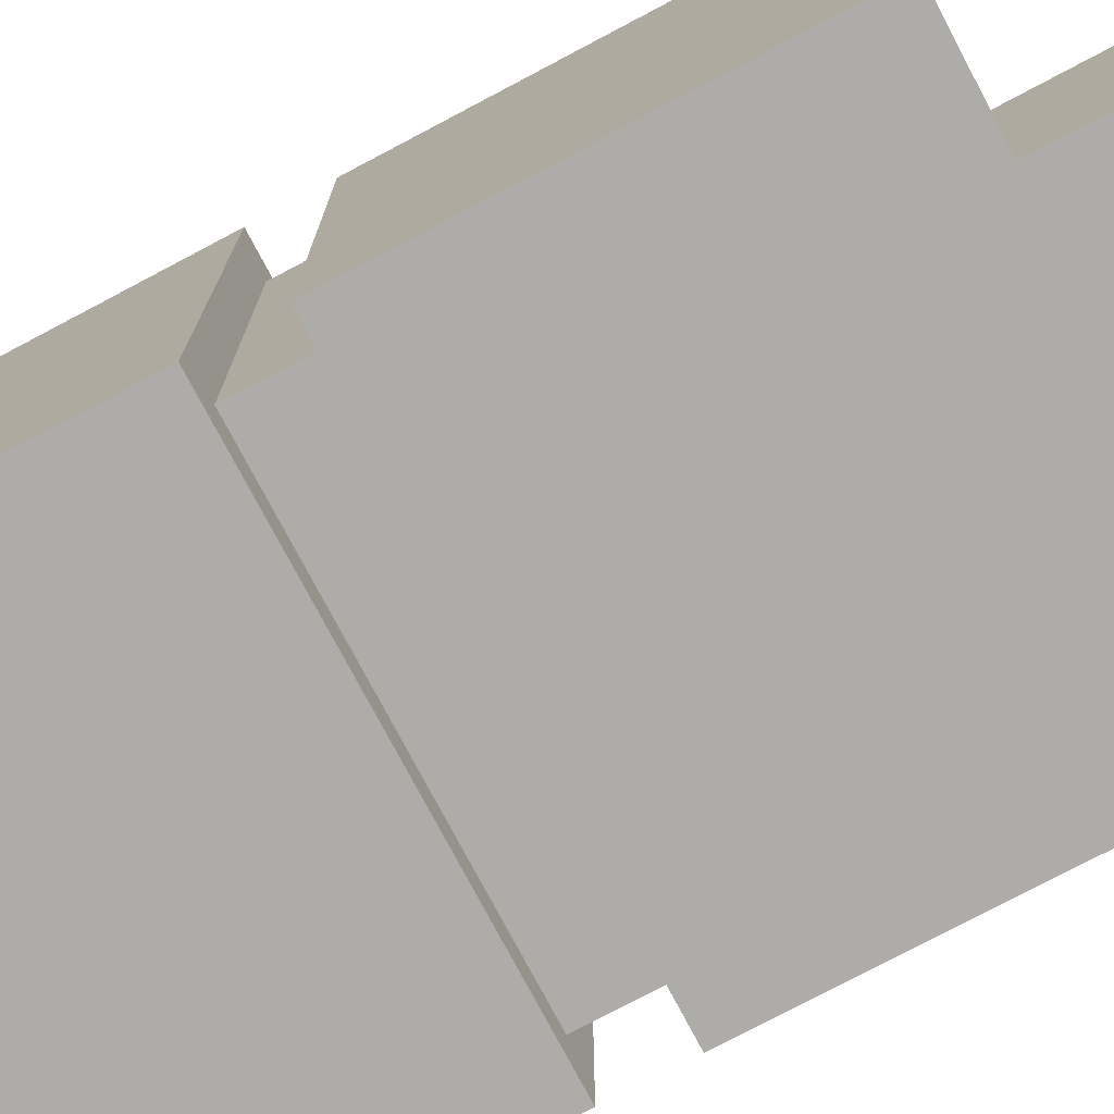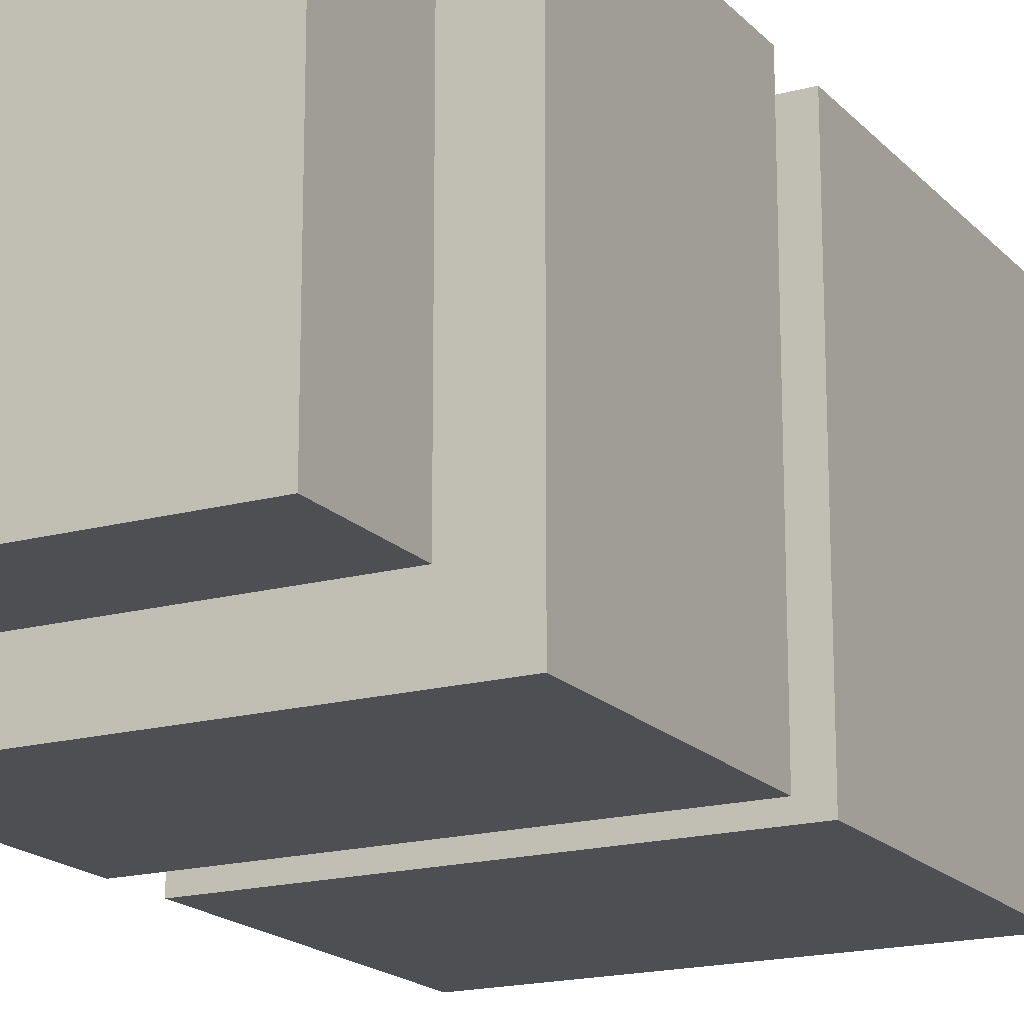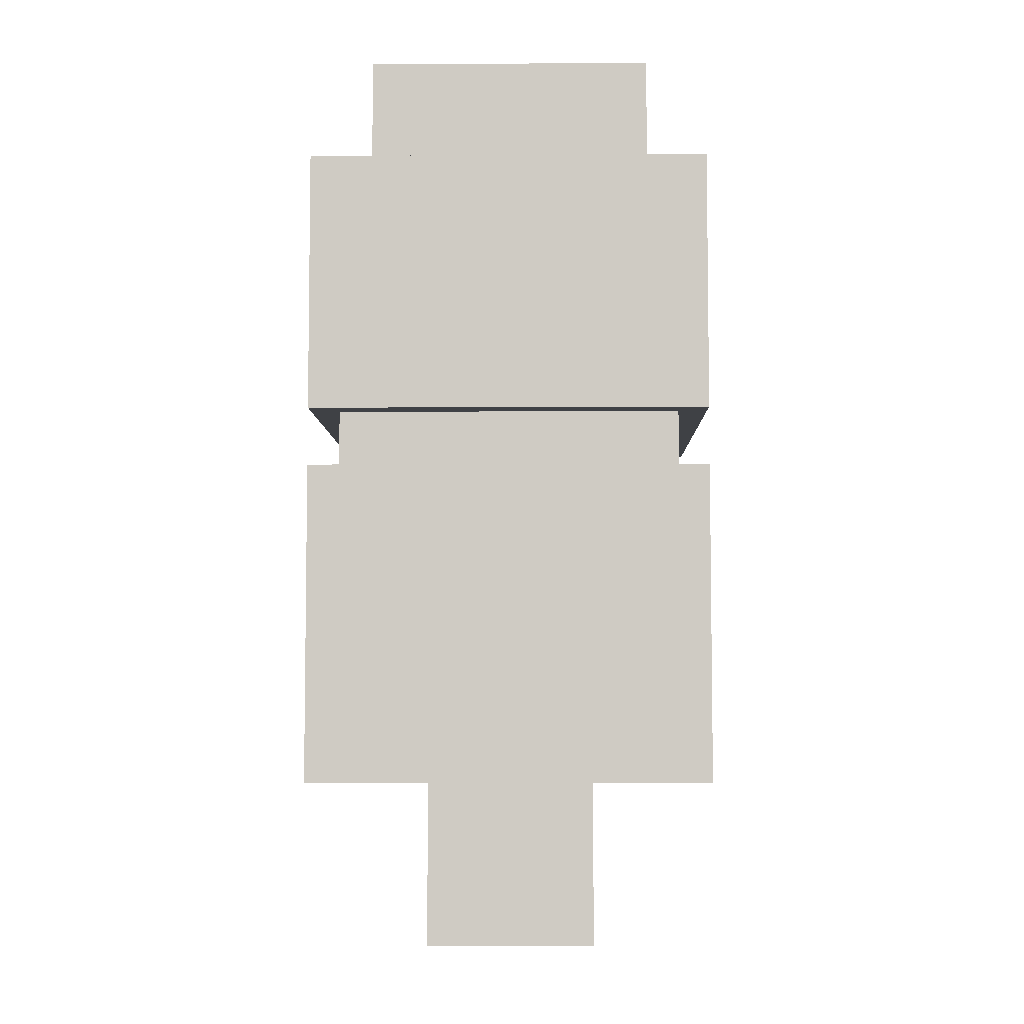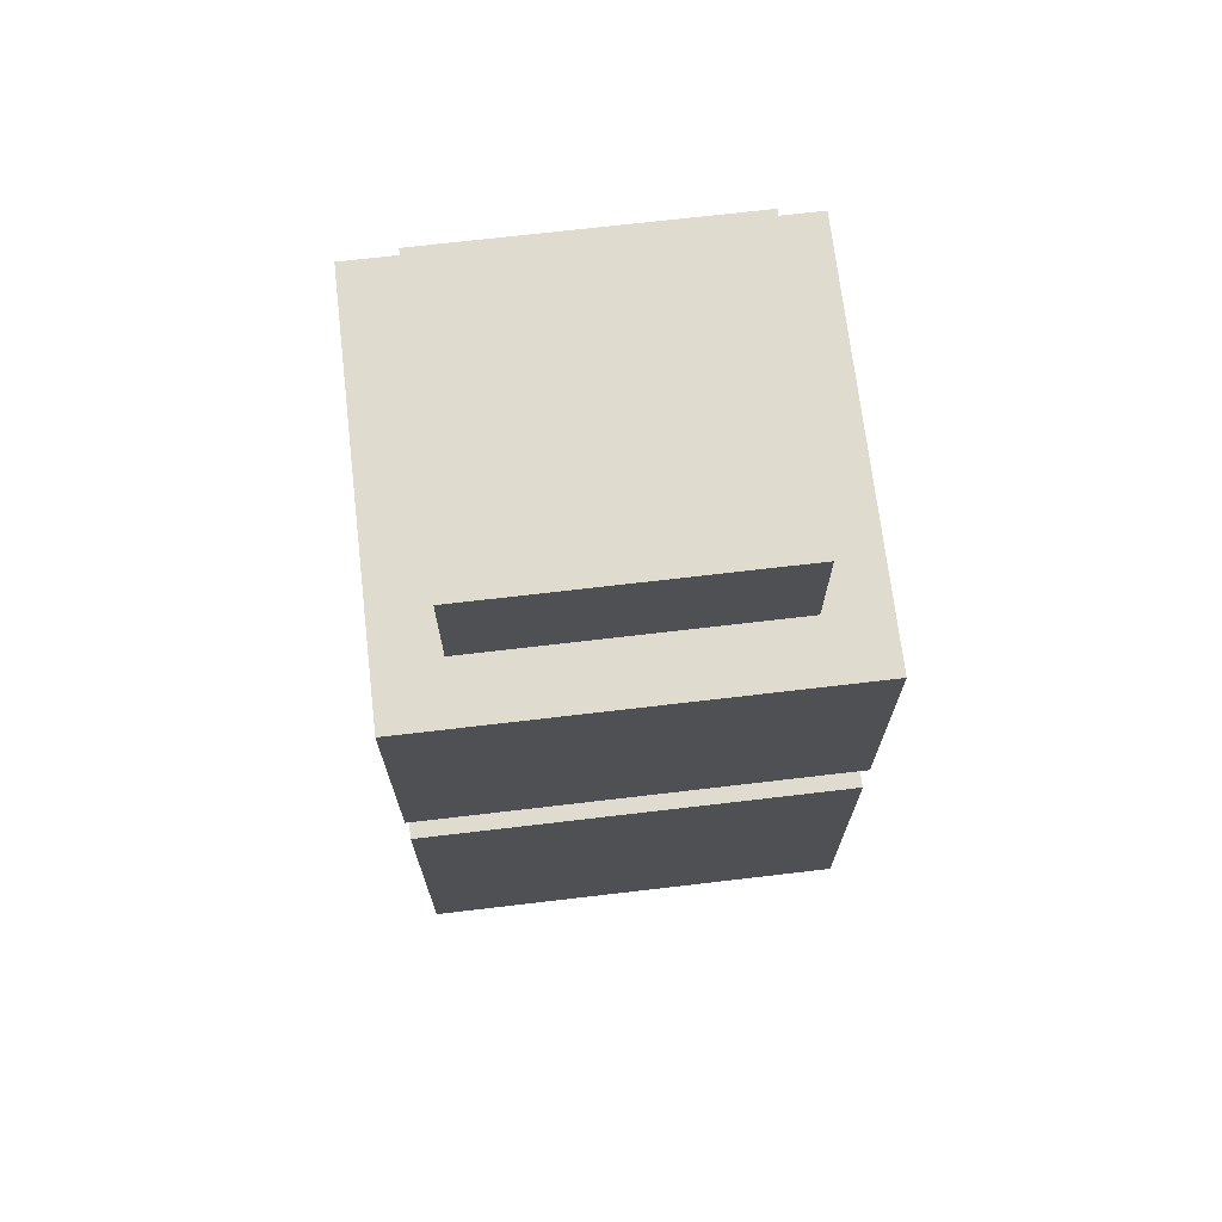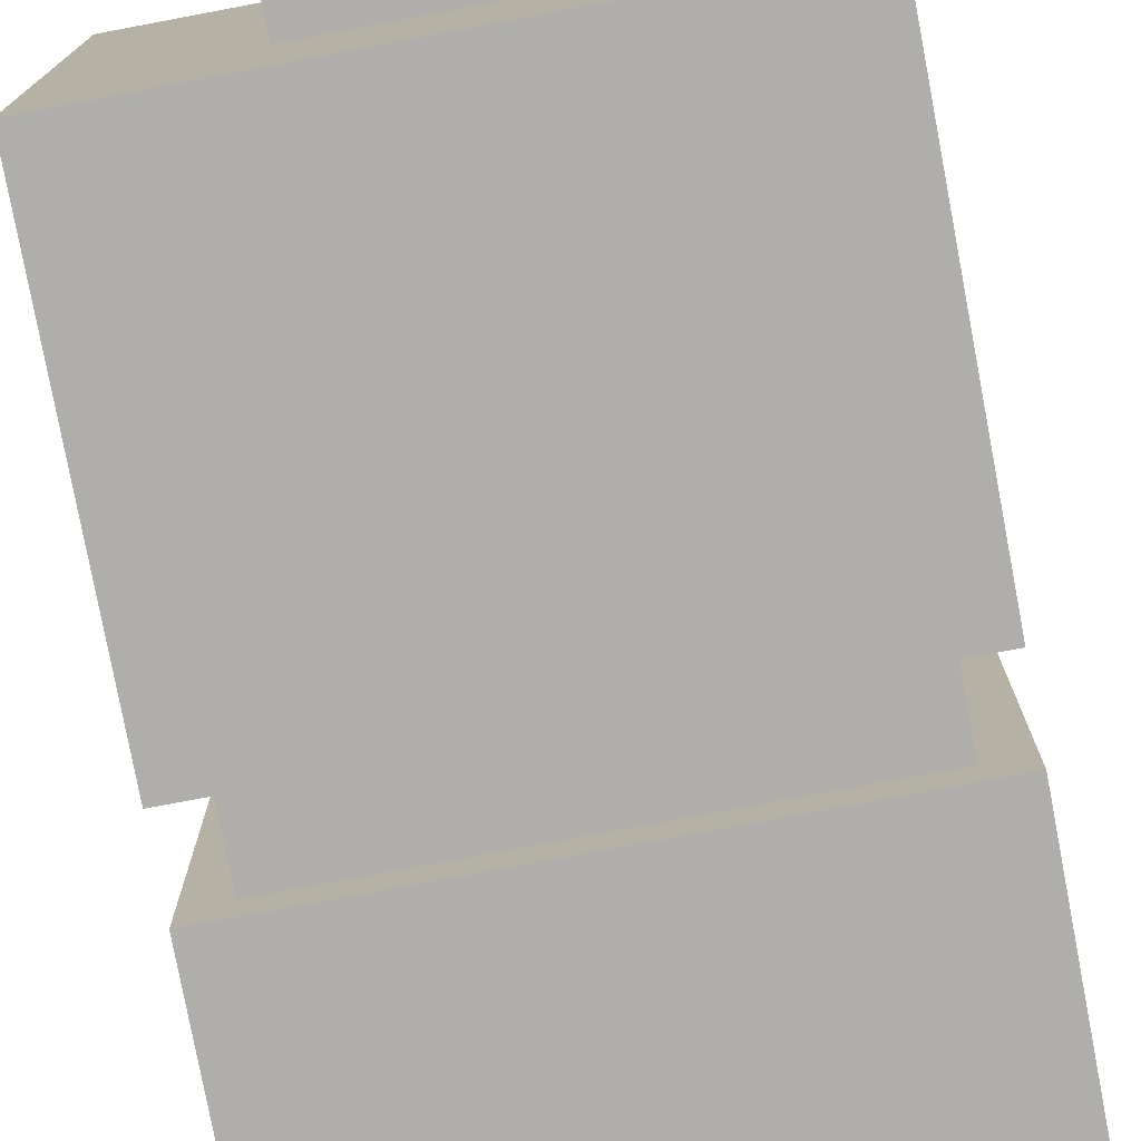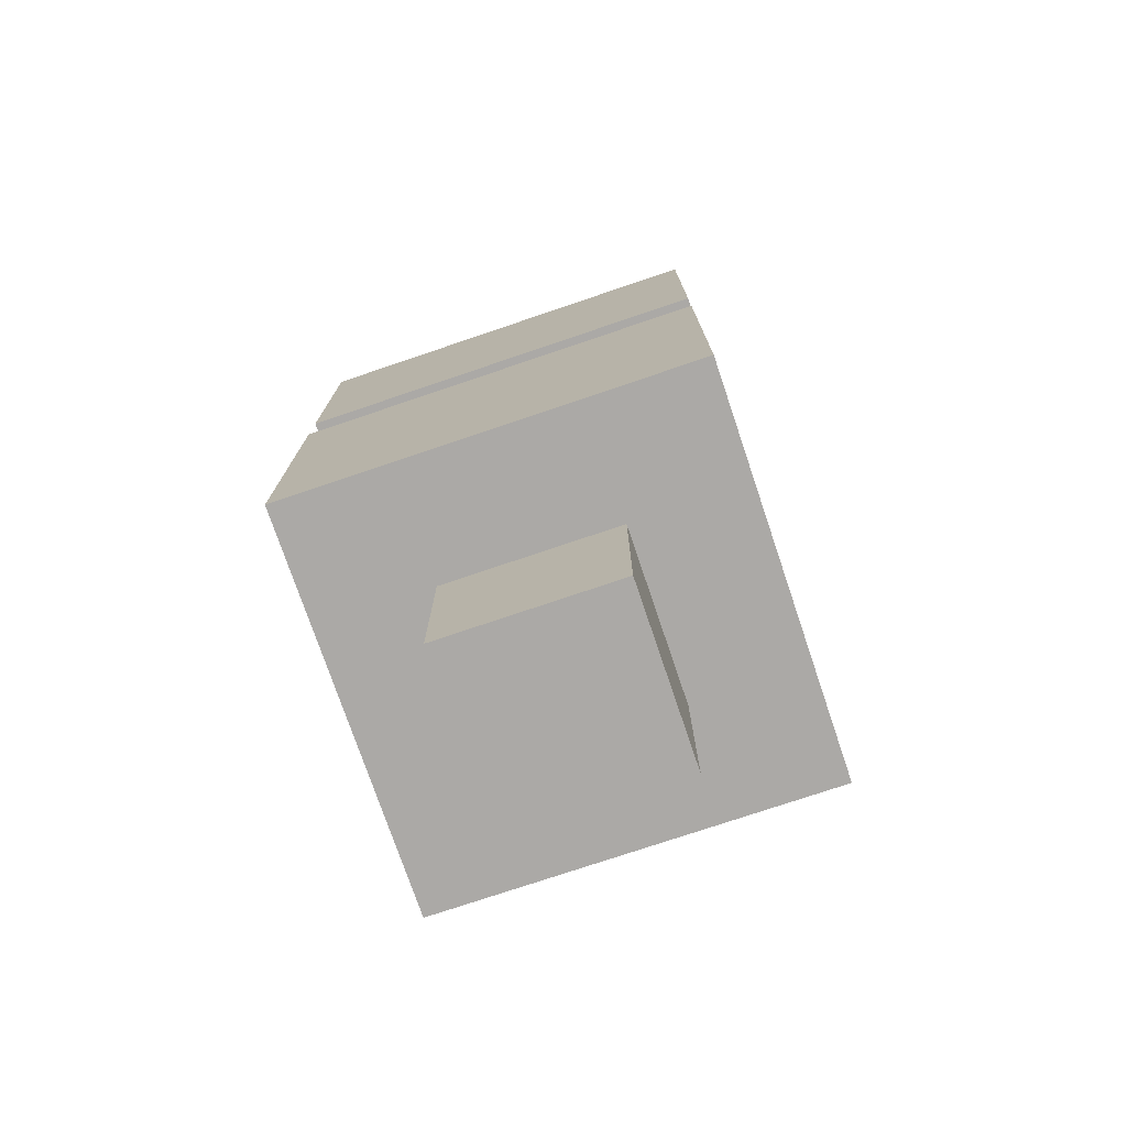
<metadata>
{"format":"obj","ext":"obj","renderer":"f3d","projection":"perspective","resolution":1024,"background":"white","views":[{"elev":-76.8,"azim":-62.1,"up":"+Z"},{"elev":-17.8,"azim":-151.9,"up":"+Z"},{"elev":-5.5,"azim":1.1,"up":"+Y"},{"elev":70.4,"azim":-96.7,"up":"+Y"},{"elev":-77.6,"azim":10.7,"up":"+Z"},{"elev":-75.5,"azim":-161.3,"up":"+Y"}]}
</metadata>
<code>
v -0.7 -1 0.7
v -0.7 -1 -0.7
v -0.7 0.1 0.7
v -0.7 0.1 -0.7
v -0.7 0.3 0.7
v -0.7 0.3 -0.7
v -0.7 1.2 0.7
v -0.7 1.2 -0.7
v -0.6 0.1 0.6
v -0.6 0.1 -0.6
v -0.6 0.3 0.6
v -0.6 0.3 -0.6
v -0.5 1.2 0.5
v -0.5 1.2 -0.5
v -0.5 1.6 0.5
v -0.5 1.6 -0.5
v -0.3 -1.6 0.3
v -0.3 -1.6 -0.3
v -0.3 -1 0.3
v -0.3 -1 -0.3
v 0.3 -1.6 0.3
v 0.3 -1.6 -0.3
v 0.3 -1 0.3
v 0.3 -1 -0.3
v 0.5 1.2 0.5
v 0.5 1.2 -0.5
v 0.5 1.6 0.5
v 0.5 1.6 -0.5
v 0.6 0.1 0.6
v 0.6 0.1 -0.6
v 0.6 0.3 0.6
v 0.6 0.3 -0.6
v 0.7 -1 0.7
v 0.7 -1 -0.7
v 0.7 0.1 0.7
v 0.7 0.1 -0.7
v 0.7 0.3 0.7
v 0.7 0.3 -0.7
v 0.7 1.2 0.7
v 0.7 1.2 -0.7
v -0.7 -1 0.7
v -0.7 0.1 0.7
v -0.7 0.3 0.7
v -0.7 1.2 0.7
v 0.7 -1 0.7
v 0.7 0.1 0.7
v 0.7 0.3 0.7
v 0.7 1.2 0.7
v -0.6 0.1 0.6
v -0.6 0.3 0.6
v 0.6 0.1 0.6
v 0.6 0.3 0.6
v -0.5 1.2 0.5
v -0.5 1.6 0.5
v 0.5 1.2 0.5
v 0.5 1.6 0.5
v -0.3 -1.6 0.3
v -0.3 -1 0.3
v 0.3 -1.6 0.3
v 0.3 -1 0.3
v -0.3 -1.6 -0.3
v -0.3 -1 -0.3
v 0.3 -1.6 -0.3
v 0.3 -1 -0.3
v -0.5 1.2 -0.5
v -0.5 1.6 -0.5
v 0.5 1.2 -0.5
v 0.5 1.6 -0.5
v -0.6 0.1 -0.6
v -0.6 0.3 -0.6
v 0.6 0.1 -0.6
v 0.6 0.3 -0.6
v -0.7 -1 -0.7
v -0.7 0.1 -0.7
v -0.7 0.3 -0.7
v -0.7 1.2 -0.7
v 0.7 -1 -0.7
v 0.7 0.1 -0.7
v 0.7 0.3 -0.7
v 0.7 1.2 -0.7
v -0.3 -1.6 0.3
v 0.3 -1.6 0.3
v -0.3 -1.6 -0.3
v 0.3 -1.6 -0.3
v -0.7 -1 0.7
v 0.7 -1 0.7
v -0.3 -1 0.3
v 0.3 -1 0.3
v -0.3 -1 -0.3
v 0.3 -1 -0.3
v -0.7 -1 -0.7
v 0.7 -1 -0.7
v -0.7 0.3 0.7
v 0.7 0.3 0.7
v -0.6 0.3 0.6
v 0.6 0.3 0.6
v -0.6 0.3 -0.6
v 0.6 0.3 -0.6
v -0.7 0.3 -0.7
v 0.7 0.3 -0.7
v -0.7 0.1 0.7
v 0.7 0.1 0.7
v -0.6 0.1 0.6
v 0.6 0.1 0.6
v -0.6 0.1 -0.6
v 0.6 0.1 -0.6
v -0.7 0.1 -0.7
v 0.7 0.1 -0.7
v -0.7 1.2 0.7
v 0.7 1.2 0.7
v -0.5 1.2 0.5
v 0.5 1.2 0.5
v -0.5 1.2 -0.5
v 0.5 1.2 -0.5
v -0.7 1.2 -0.7
v 0.7 1.2 -0.7
v -0.5 1.6 0.5
v 0.5 1.6 0.5
v -0.5 1.6 -0.5
v 0.5 1.6 -0.5
o ????????????
f 3 2 1
f 4 2 3
f 7 6 5
f 8 6 7
f 11 10 9
f 12 10 11
f 15 14 13
f 16 14 15
f 19 18 17
f 20 18 19
f 21 22 23
f 23 22 24
f 25 26 27
f 27 26 28
f 29 30 31
f 31 30 32
f 33 34 35
f 35 34 36
f 37 38 39
f 39 38 40
f 45 42 41
f 46 42 45
f 47 44 43
f 48 44 47
f 51 50 49
f 52 50 51
f 55 54 53
f 56 54 55
f 59 58 57
f 60 58 59
f 61 62 63
f 63 62 64
f 65 66 67
f 67 66 68
f 69 70 71
f 71 70 72
f 73 74 77
f 77 74 78
f 75 76 79
f 79 76 80
f 83 82 81
f 84 82 83
f 87 86 85
f 88 86 87
f 89 87 85
f 90 86 88
f 91 89 85
f 91 90 89
f 92 86 90
f 92 90 91
f 95 94 93
f 96 94 95
f 97 95 93
f 98 94 96
f 99 97 93
f 99 98 97
f 100 94 98
f 100 98 99
f 101 102 103
f 103 102 104
f 101 103 105
f 104 102 106
f 101 105 107
f 105 106 107
f 106 102 108
f 107 106 108
f 109 110 111
f 111 110 112
f 109 111 113
f 112 110 114
f 109 113 115
f 113 114 115
f 114 110 116
f 115 114 116
f 117 118 119
f 119 118 120

</code>
